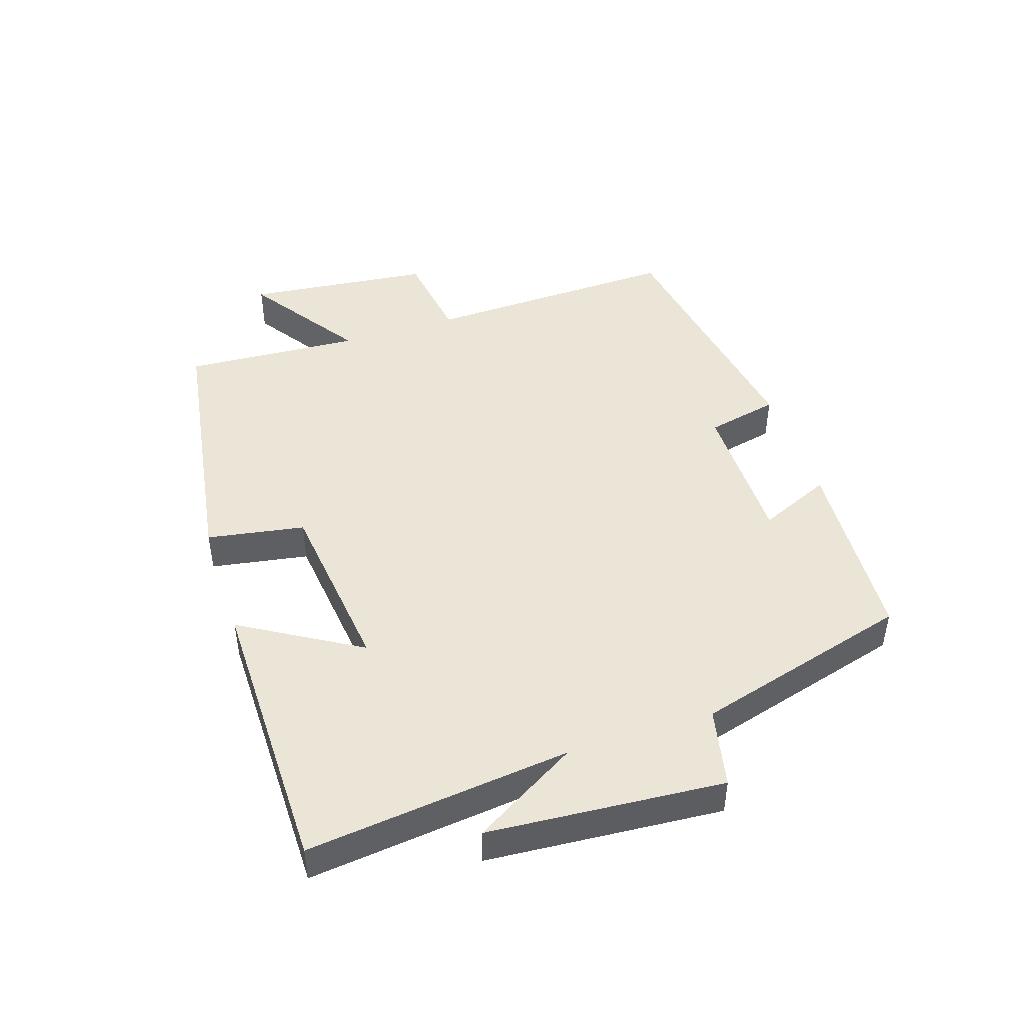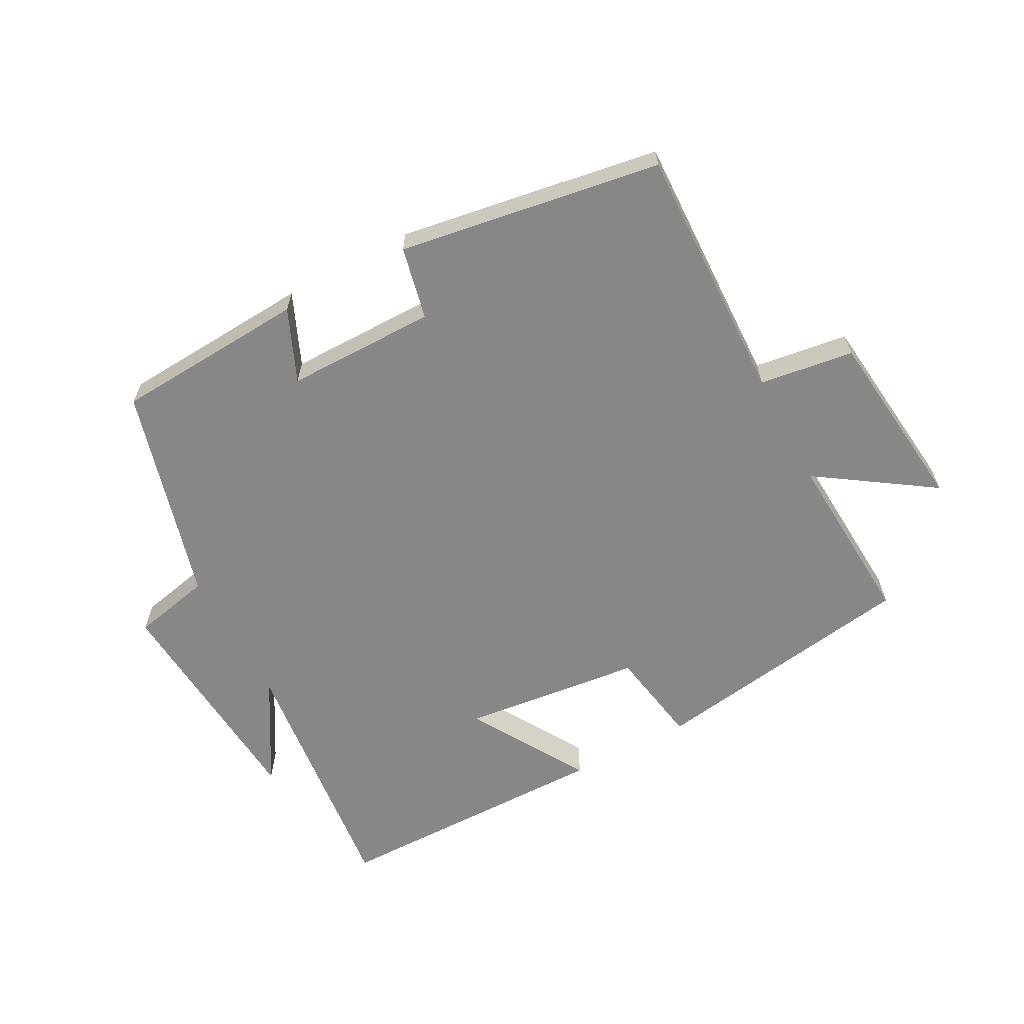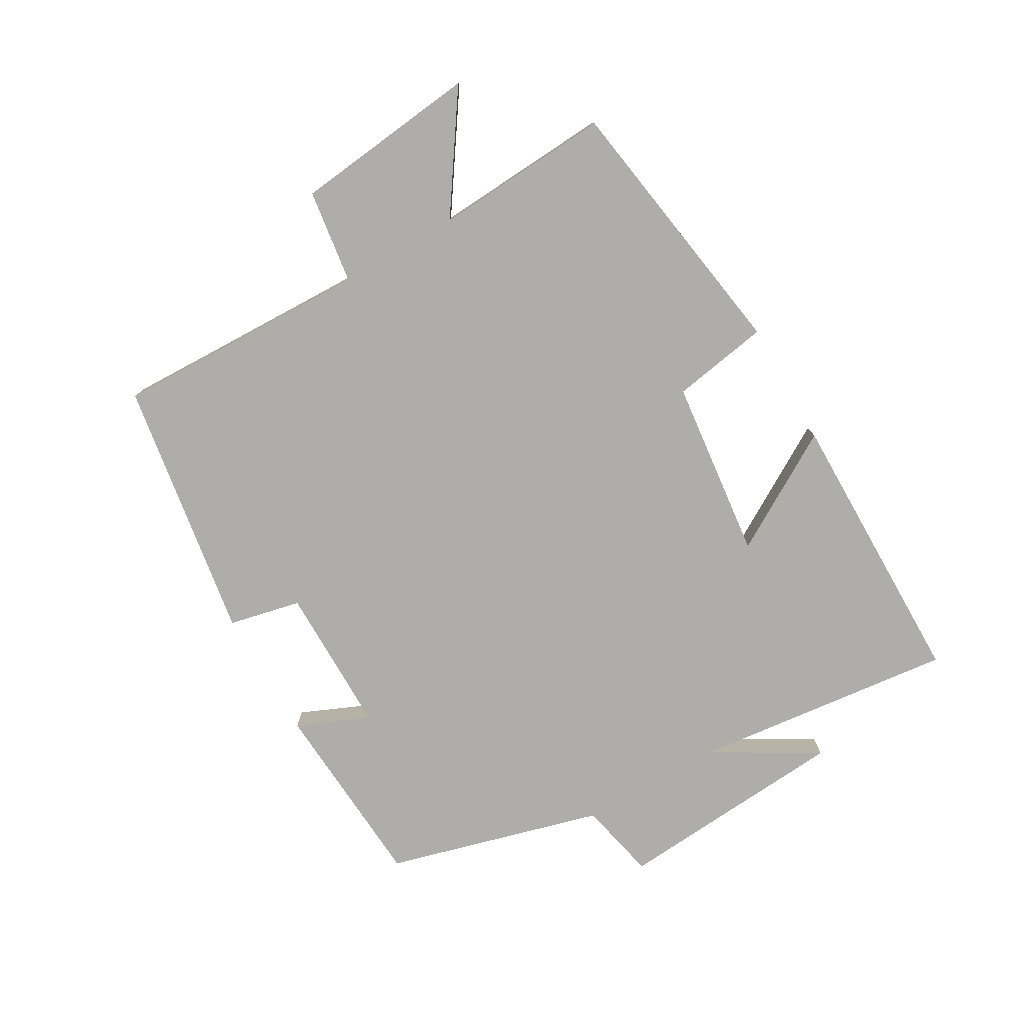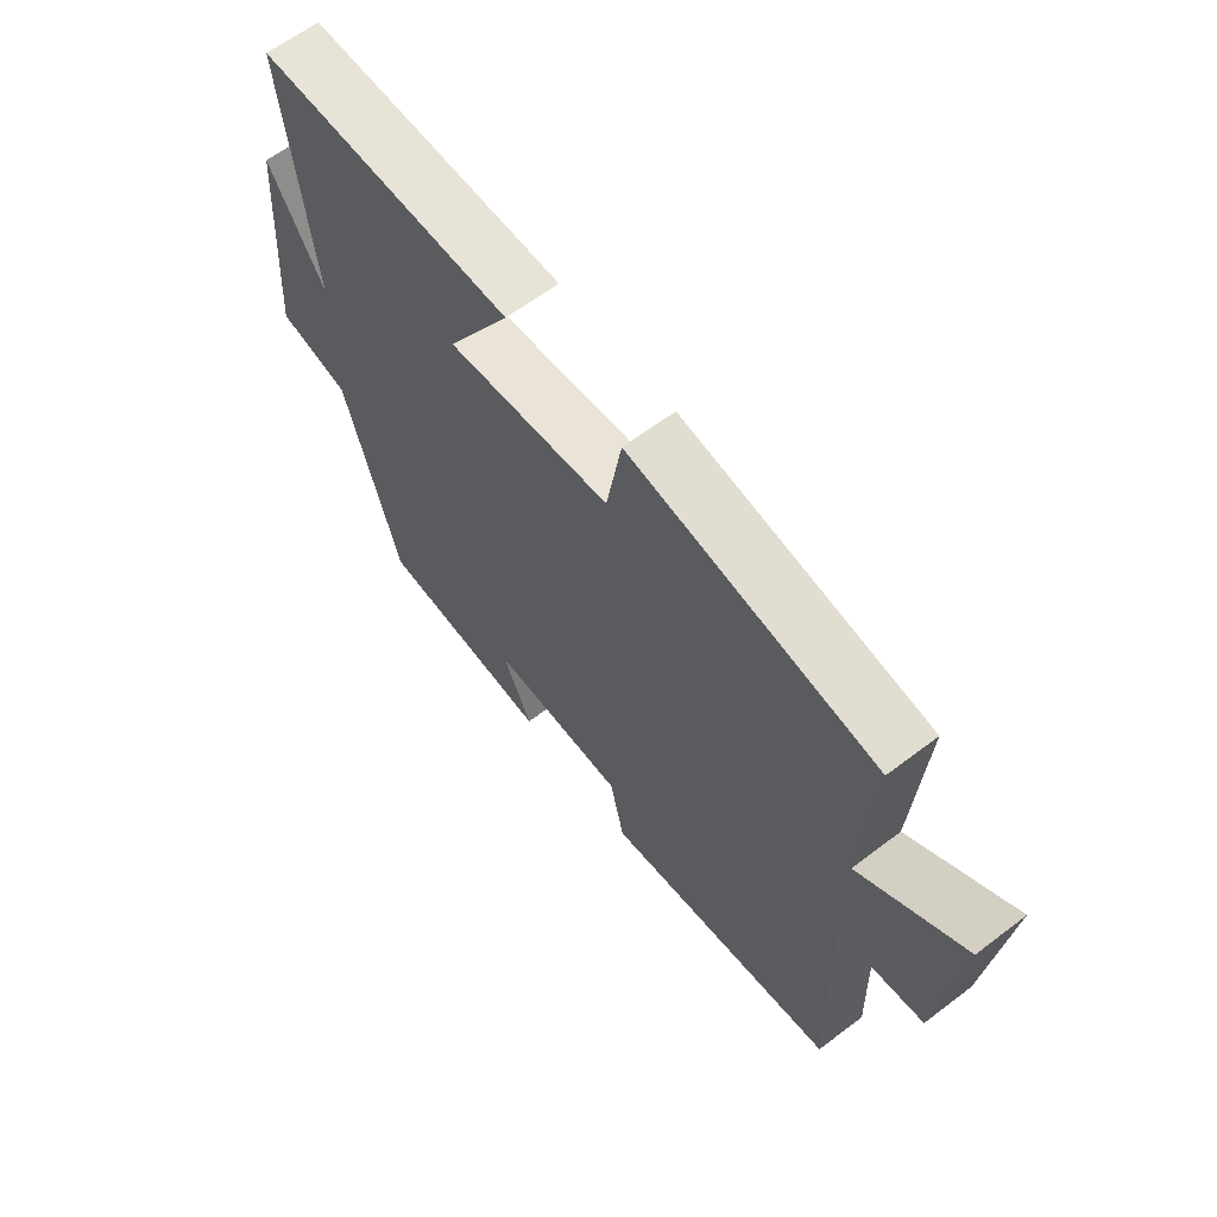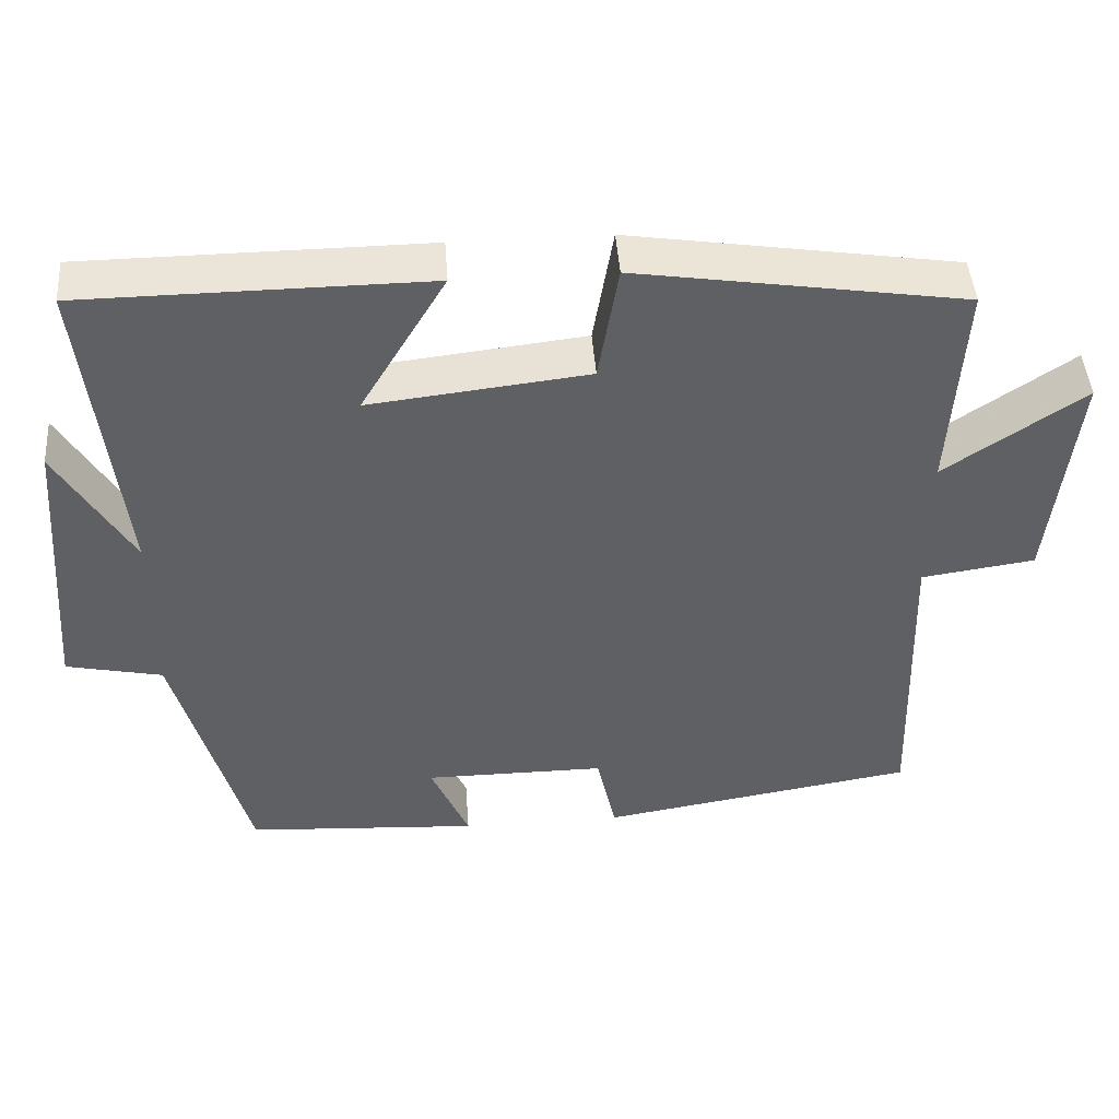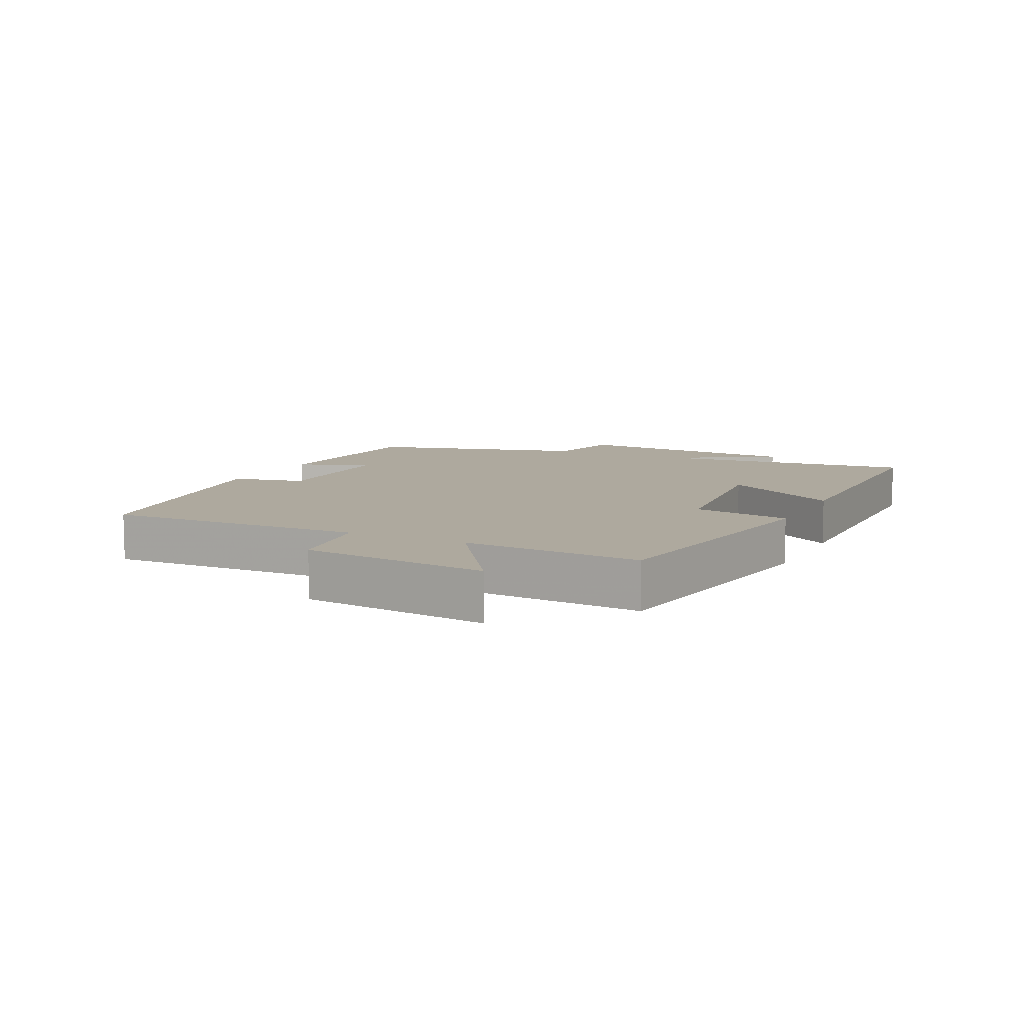
<metadata>
{"format":"obj","ext":"obj","renderer":"f3d","projection":"perspective","resolution":1024,"background":"white","views":[{"elev":45.8,"azim":71.8,"up":"+Y"},{"elev":-62.5,"azim":-151.8,"up":"+Y"},{"elev":-77.4,"azim":-60.0,"up":"+Y"},{"elev":62.6,"azim":-127.6,"up":"+Z"},{"elev":45.6,"azim":175.8,"up":"+Z"},{"elev":9.1,"azim":-63.9,"up":"+Y"}]}
</metadata>
<code>
v -0.512 0.07 -0.434
v -0.5 0.07 -0.033
v -0.647 0.07 -0.012
v -0.679 0.07 0.278
v -0.5 0.07 0.157
v -0.517 0.07 0.434
v -0.095 0.07 0.5
v -0.069 0.07 0.348
v 0.213 0.07 0.316
v 0.103 0.07 0.5
v 0.546 0.07 0.497
v 0.5 0.07 0.087
v 0.596 0.07 0.25
v 0.624 0.07 -0.116
v 0.5 0.07 -0.143
v 0.407 0.07 -0.481
v 0.106 0.07 -0.5
v 0.155 0.07 -0.387
v -0.079 0.07 -0.387
v -0.104 0.07 -0.5
v -0.512 0 -0.434
v -0.5 0 -0.033
v -0.647 0 -0.012
v -0.679 0 0.278
v -0.5 0 0.157
v -0.517 0 0.434
v -0.095 0 0.5
v -0.069 0 0.348
v 0.213 0 0.316
v 0.103 0 0.5
v 0.546 0 0.497
v 0.5 0 0.087
v 0.596 0 0.25
v 0.624 0 -0.116
v 0.5 0 -0.143
v 0.407 0 -0.481
v 0.106 0 -0.5
v 0.155 0 -0.387
v -0.079 0 -0.387
v -0.104 0 -0.5
f 19 20 1 2
f 18 19 2
f 15 16 17 18
f 15 18 2
f 12 13 14 15
f 12 15 2 3
f 9 10 11 12
f 8 9 12 3
f 5 6 7 8
f 5 8 3
f 3 4 5
f 22 21 40 39
f 22 39 38
f 38 37 36 35
f 22 38 35
f 35 34 33 32
f 23 22 35 32
f 32 31 30 29
f 23 32 29 28
f 28 27 26 25
f 23 28 25
f 25 24 23
f 1 21 22 2
f 2 22 23 3
f 3 23 24 4
f 4 24 25 5
f 5 25 26 6
f 6 26 27 7
f 7 27 28 8
f 8 28 29 9
f 9 29 30 10
f 10 30 31 11
f 11 31 32 12
f 12 32 33 13
f 13 33 34 14
f 14 34 35 15
f 15 35 36 16
f 16 36 37 17
f 17 37 38 18
f 18 38 39 19
f 19 39 40 20
f 20 40 21 1

</code>
